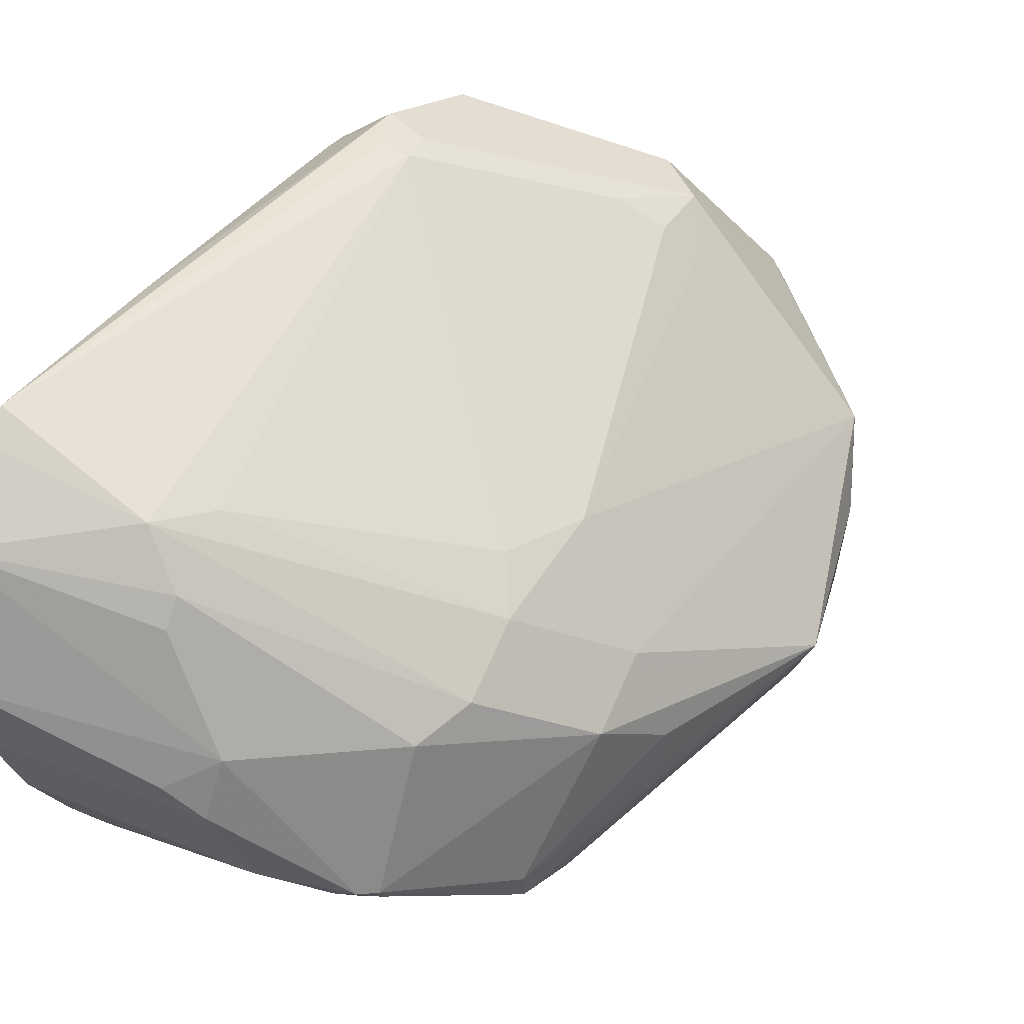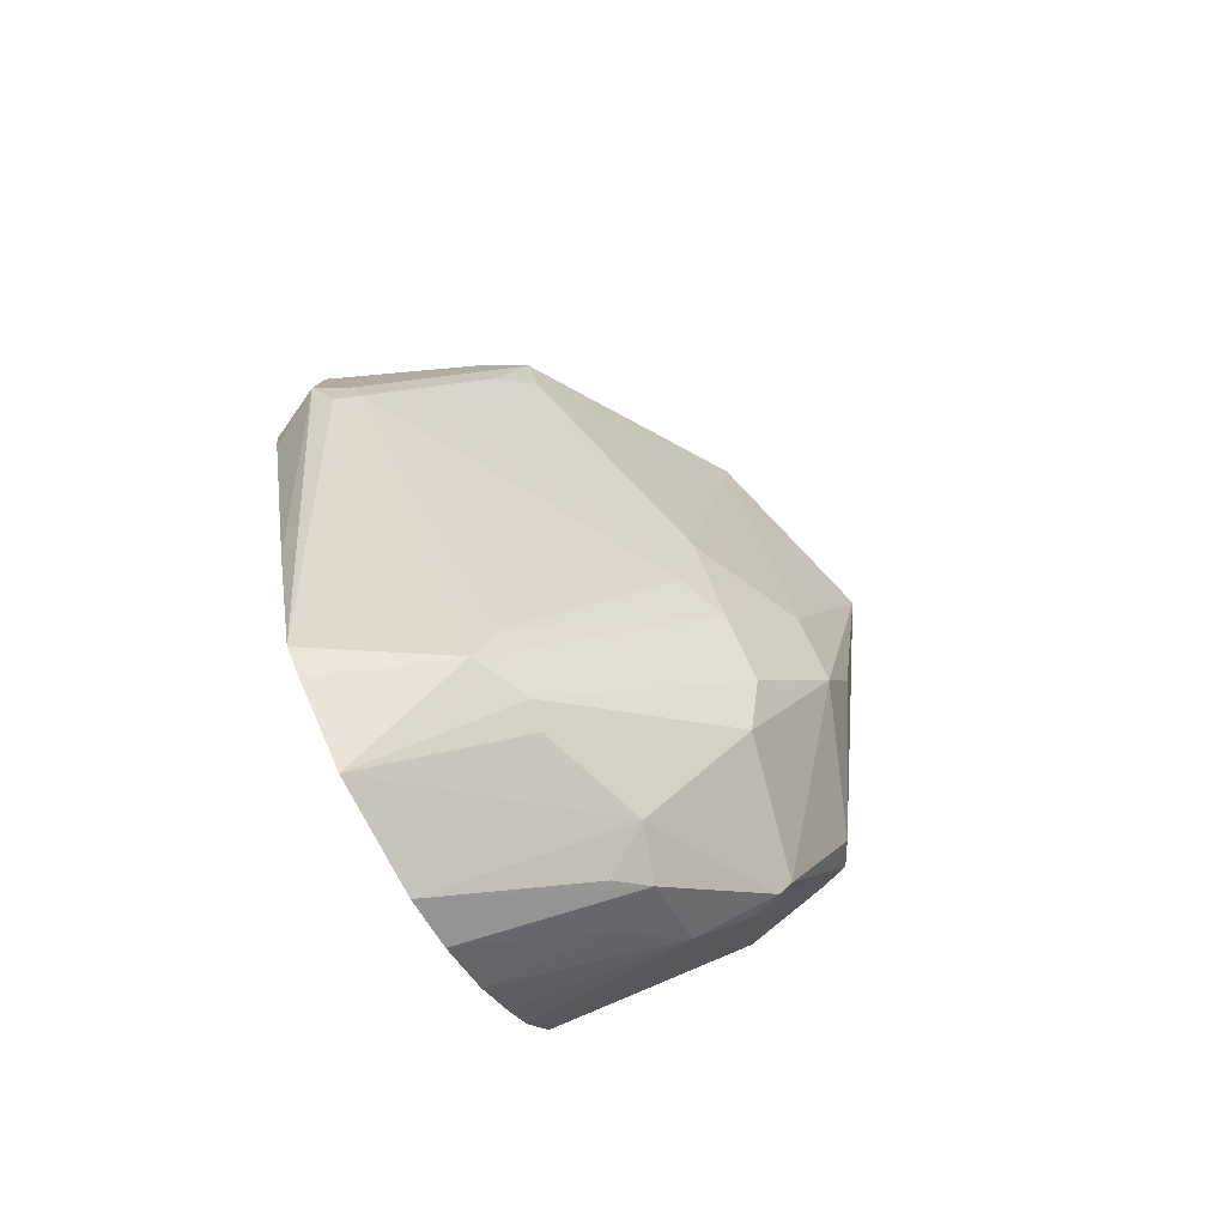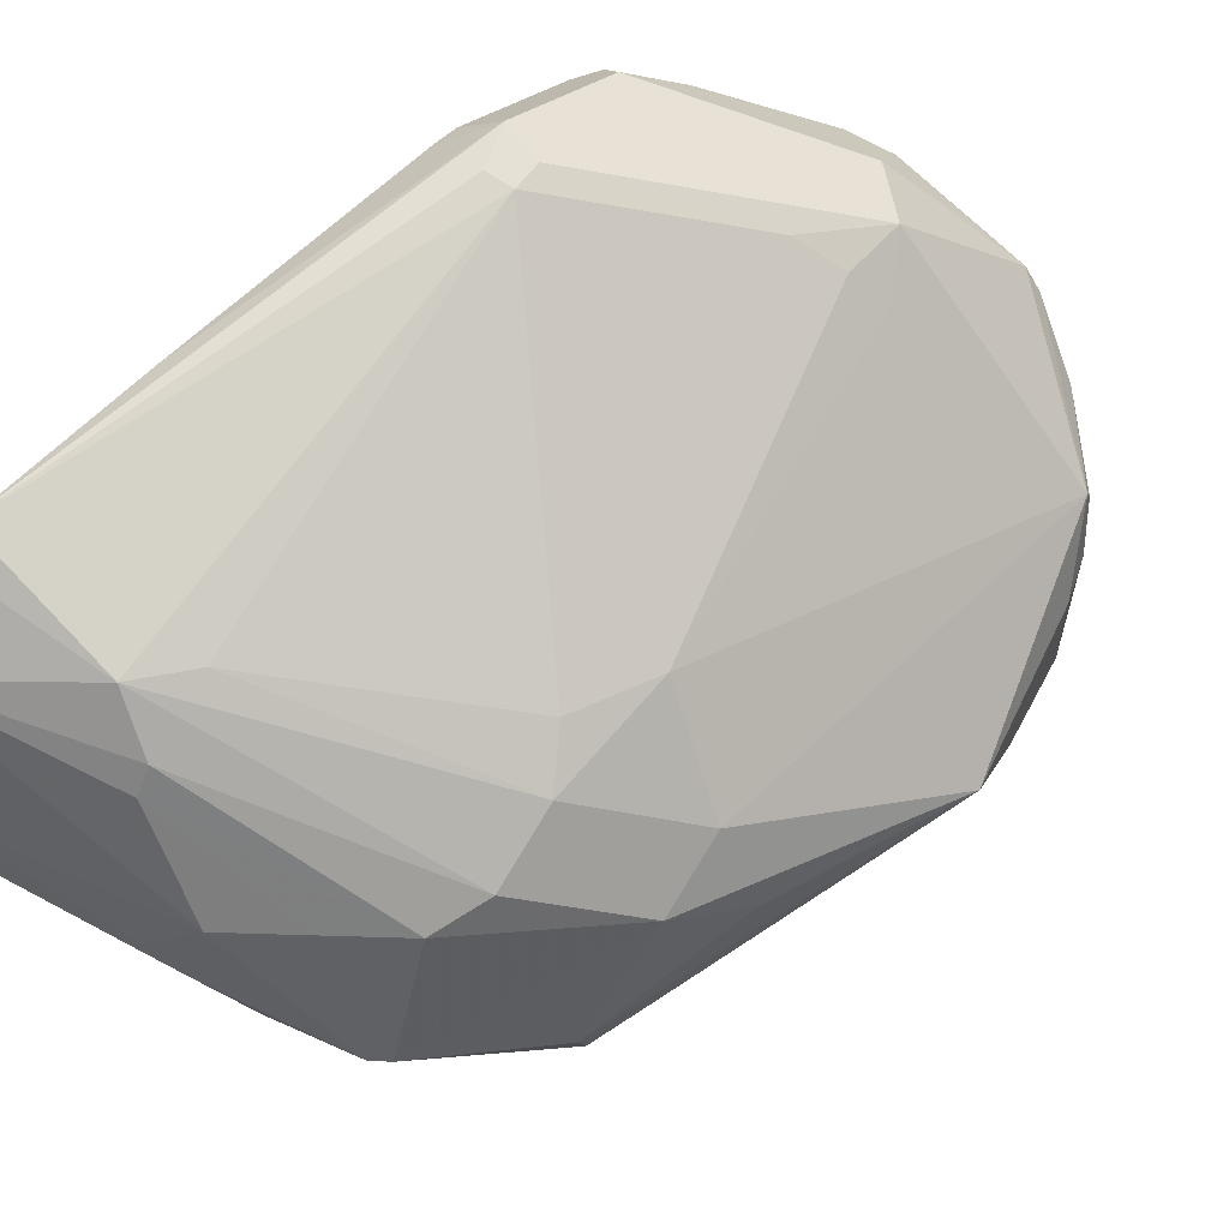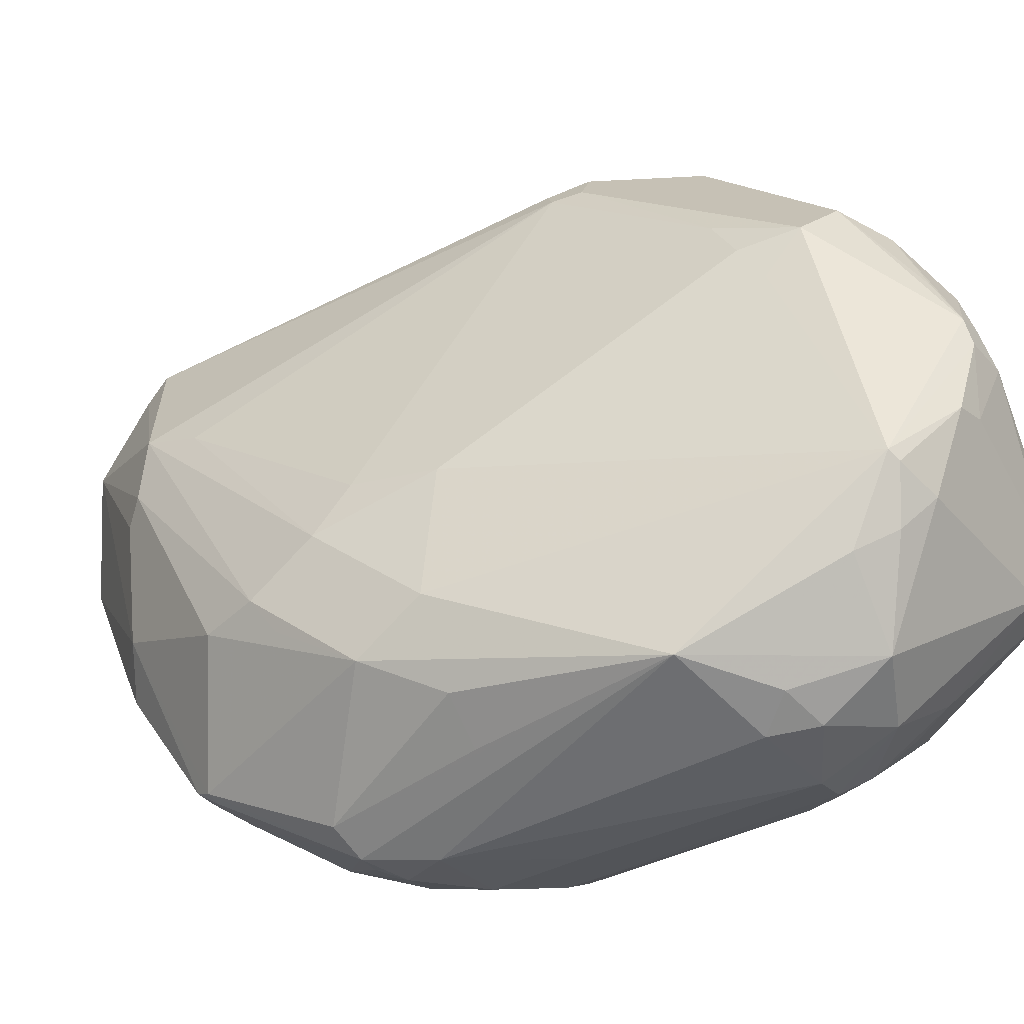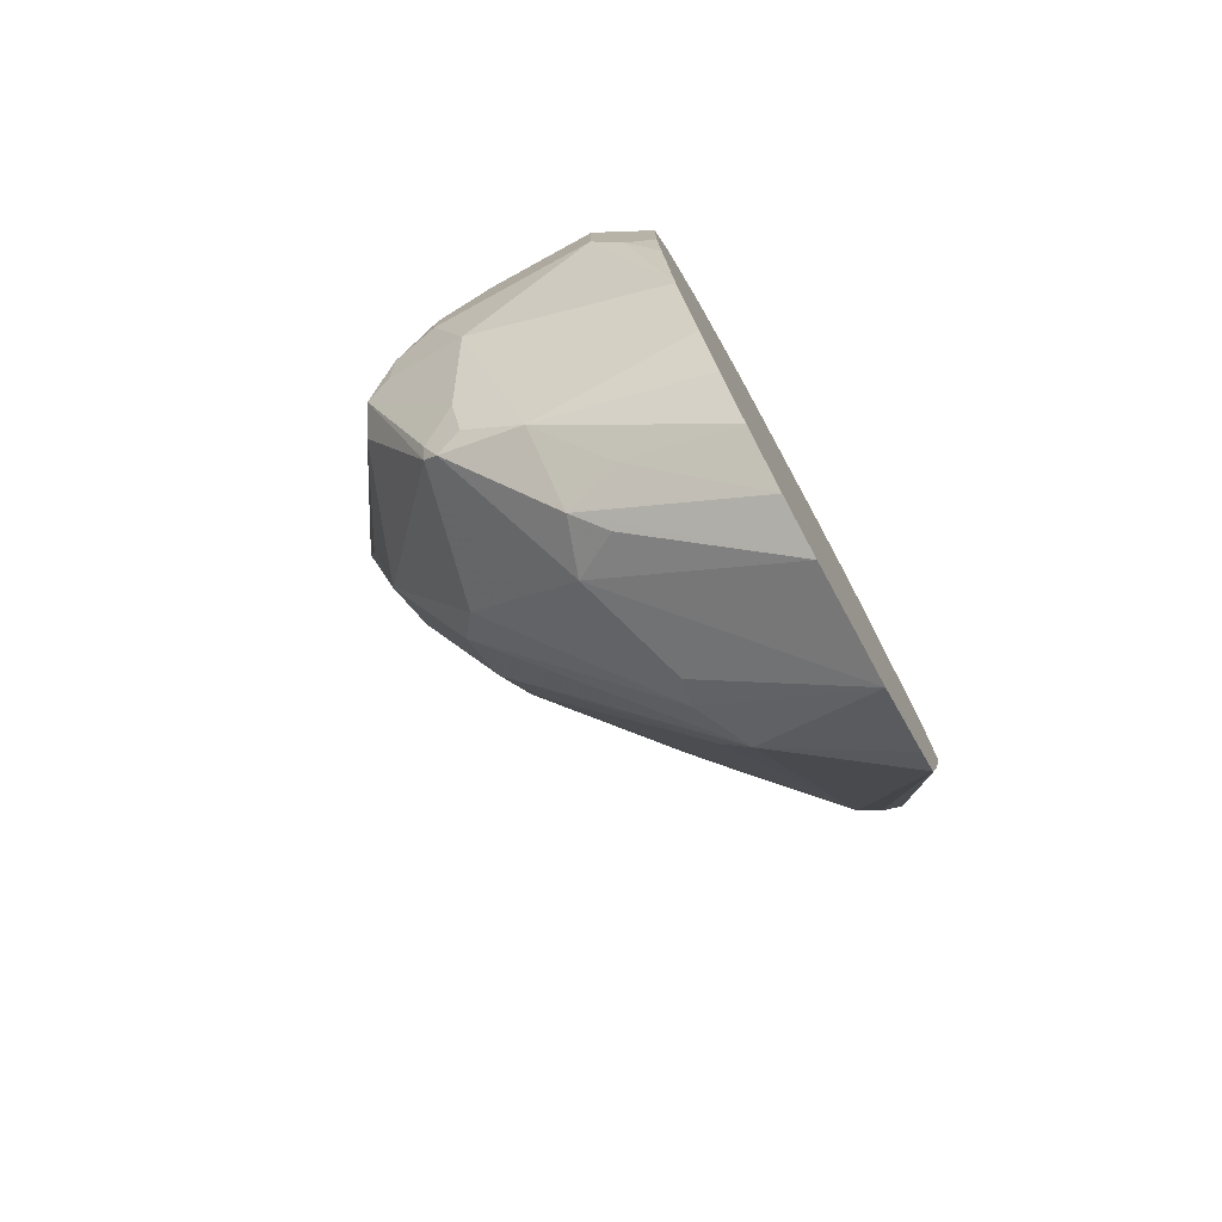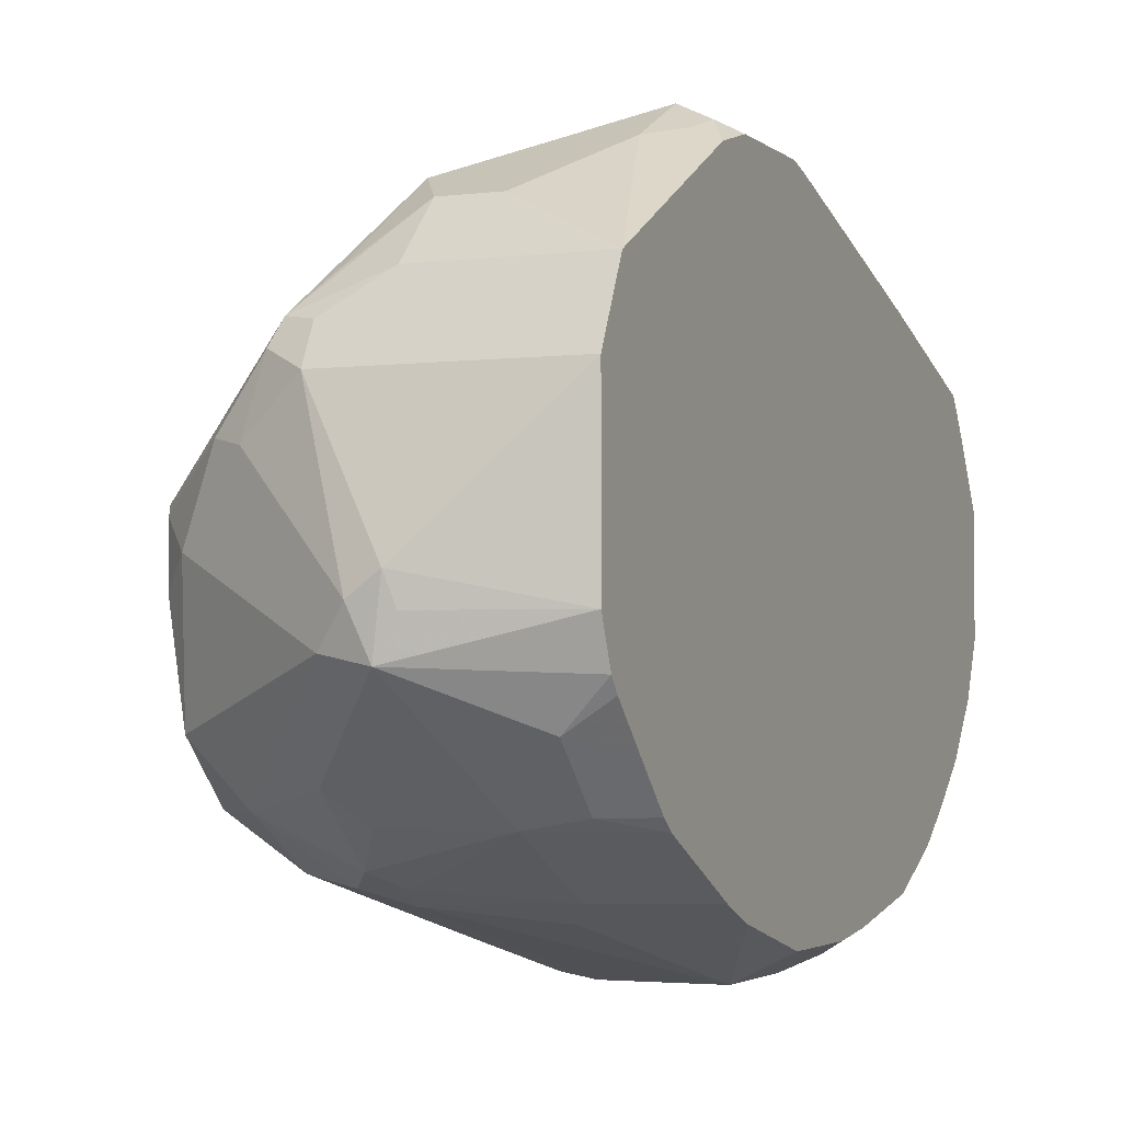
<metadata>
{"format":"obj","ext":"obj","renderer":"f3d","projection":"perspective","resolution":1024,"background":"white","views":[{"elev":19.7,"azim":34.6,"up":"+Z"},{"elev":-79.8,"azim":28.1,"up":"+Y"},{"elev":36.9,"azim":47.4,"up":"+Z"},{"elev":-5.8,"azim":102.5,"up":"+Z"},{"elev":-76.8,"azim":-151.4,"up":"+Y"},{"elev":-2.9,"azim":-156.5,"up":"+Z"}]}
</metadata>
<code>
v 0.3827 0.4121 0.1472
v 0.3534 0.4002 0.1295
v 0.3534 0.2655 0.08774
v 0.3534 0.1766 0.05832
v 0.3925 0.3925 0.1374
v 0.4047 0.3974 0.1324
v 0.4023 0.4121 0.1374
v 0.4808 0.5298 0.09811
v 0.3827 0.4709 0.1472
v 0.3534 0.4123 0.1326
v 0.3534 0.1665 0.04469
v 0.4195 0.1914 0.01472
v 0.5102 0.3238 -0.01965
v 0.5225 0.3679 -0.01474
v 0.4231 0.4121 0.1177
v 0.4636 0.4856 0.103
v 0.4342 0.2208 0.01472
v 0.482 0.5004 0.08829
v 0.493 0.5151 0.07356
v 0.5519 0.574 -0.01474
v 0.4857 0.6034 0.05151
v 0.4563 0.5445 0.1104
v 0.4415 0.5298 0.1177
v 0.4415 0.569 0.09811
v 0.3827 0.4906 0.1374
v 0.363 0.4807 0.1374
v 0.3534 0.4711 0.1326
v 0.3534 0.1412 0.003895
v 0.4342 0.1914 -0.01474
v 0.5225 0.2797 -0.07359
v 0.5225 0.3091 -0.04413
v 0.5519 0.3679 -0.07359
v 0.5813 0.4856 -0.103
v 0.5593 0.5593 -0.05886
v 0.5494 0.5789 -0.04904
v 0.5494 0.5789 -0.01965
v 0.5151 0.6034 0.007353
v 0.4906 0.6083 0.03923
v 0.471 0.6083 0.04905
v 0.4415 0.5985 0.06865
v 0.471 0.5887 0.0699
v 0.4121 0.569 0.09811
v 0.3827 0.5102 0.1275
v 0.368 0.493 0.1324
v 0.3534 0.4966 0.1252
v 0.3534 0.4963 0.1253
v 0.3534 0.1412 -0.05886
v 0.4513 0.1963 -0.08828
v 0.4317 0.1864 -0.02944
v 0.5102 0.2551 -0.08828
v 0.5298 0.2944 -0.08828
v 0.5519 0.3385 -0.103
v 0.5494 0.52 -0.1373
v 0.5593 0.5298 -0.1177
v 0.5445 0.574 -0.103
v 0.5593 0.3827 -0.1177
v 0.5494 0.3925 -0.1423
v 0.5225 0.3201 -0.1766
v 0.5151 0.3312 -0.1913
v 0.5151 0.3679 -0.1913
v 0.5347 0.5936 -0.03431
v 0.5004 0.6108 0.003653
v 0.471 0.6181 0.02941
v 0.3534 0.6083 0.04905
v 0.3534 0.5985 0.06865
v 0.3534 0.1538 -0.08828
v 0.4415 0.195 -0.1177
v 0.4268 0.184 -0.103
v 0.4808 0.2257 -0.08828
v 0.4857 0.2429 -0.1619
v 0.493 0.2502 -0.1619
v 0.5298 0.5298 -0.1472
v 0.5445 0.5445 -0.1324
v 0.5151 0.574 -0.1324
v 0.4563 0.6328 -0.07359
v 0.4906 0.2551 -0.1668
v 0.471 0.265 -0.1766
v 0.4563 0.3091 -0.1987
v 0.5004 0.3336 -0.1962
v 0.4955 0.3483 -0.2011
v 0.471 0.3827 -0.206
v 0.4857 0.4268 -0.1913
v 0.5102 0.5396 -0.157
v 0.4415 0.6402 -0.05516
v 0.4268 0.6402 -0.04413
v 0.3534 0.6181 0.02941
v 0.3534 0.1768 -0.1178
v 0.4121 0.1963 -0.1275
v 0.4415 0.2257 -0.157
v 0.471 0.2453 -0.1668
v 0.5004 0.5593 -0.1472
v 0.4746 0.5593 -0.1545
v 0.4759 0.5936 -0.1226
v 0.4317 0.6377 -0.07846
v 0.3534 0.2257 -0.157
v 0.3534 0.265 -0.1766
v 0.3827 0.3532 -0.206
v 0.471 0.3532 -0.206
v 0.471 0.3201 -0.1987
v 0.4415 0.4121 -0.206
v 0.4857 0.5445 -0.1619
v 0.4219 0.6377 -0.05886
v 0.3534 0.6181 -0.05886
v 0.3534 0.2023 -0.1397
v 0.3534 0.2026 -0.1399
v 0.4636 0.5445 -0.1619
v 0.4023 0.5789 -0.1373
v 0.4612 0.5789 -0.1373
v 0.417 0.5936 -0.1226
v 0.3753 0.6034 -0.103
v 0.3534 0.609 -0.08123
v 0.3534 0.618 -0.0591
v 0.3534 0.324 -0.1878
v 0.368 0.3385 -0.1987
v 0.3534 0.3532 -0.1914
v 0.3827 0.4121 -0.206
v 0.4673 0.5298 -0.1692
v 0.4023 0.52 -0.1668
v 0.3534 0.5522 -0.138
v 0.3753 0.574 -0.1324
v 0.3534 0.6033 -0.08849
v 0.3534 0.5814 -0.1104
v 0.3534 0.4121 -0.1914
v 0.3534 0.4207 -0.1893
v 0.3729 0.4317 -0.1962
v 0.4121 0.5004 -0.1766
v 0.3534 0.4712 -0.1765
v 0.3534 0.4933 -0.1675
v 0.3534 0.5595 -0.1323
v 0.3534 0.4709 -0.1766
f 1 2 3
f 60 81 82
f 60 82 83
f 60 83 72
f 61 75 84
f 61 84 62
f 62 84 63
f 63 84 85
f 63 85 86
f 66 87 88
f 66 88 67
f 67 88 89
f 67 89 70
f 70 89 90
f 60 80 81
f 70 90 77
f 70 76 71
f 72 83 73
f 73 83 74
f 74 83 91
f 74 91 92
f 74 92 93
f 75 93 94
f 75 94 84
f 77 90 78
f 78 95 96
f 78 96 97
f 78 97 98
f 78 98 80
f 70 77 76
f 78 80 99
f 59 80 60
f 59 78 79
f 43 65 44
f 44 65 45
f 47 66 67
f 47 67 68
f 47 68 48
f 48 69 49
f 48 68 67
f 48 67 70
f 48 70 71
f 48 71 69
f 49 69 50
f 50 69 71
f 50 71 52
f 59 79 80
f 50 52 51
f 52 71 58
f 53 72 73
f 53 73 54
f 53 60 72
f 54 73 55
f 55 73 74
f 55 74 75
f 55 75 61
f 56 58 57
f 58 71 59
f 59 71 76
f 59 76 77
f 59 77 78
f 52 58 56
f 78 99 79
f 78 90 89
f 78 89 95
f 97 114 115
f 97 115 123
f 97 123 116
f 100 116 117
f 100 117 101
f 101 117 106
f 106 117 118
f 106 118 107
f 107 119 120
f 107 120 110
f 107 118 128
f 107 128 119
f 110 121 111
f 96 114 97
f 110 120 122
f 113 115 114
f 116 123 124
f 116 124 125
f 116 125 126
f 116 126 117
f 117 126 118
f 118 126 127
f 118 127 128
f 119 129 120
f 120 129 122
f 124 130 125
f 125 130 127
f 125 127 126
f 110 122 121
f 96 113 114
f 94 103 102
f 94 112 103
f 79 99 80
f 80 98 81
f 81 98 97
f 81 97 116
f 81 116 100
f 81 100 101
f 81 101 83
f 81 83 82
f 83 101 91
f 84 94 85
f 85 94 102
f 85 102 103
f 85 103 86
f 87 104 89
f 87 89 88
f 89 104 105
f 89 105 95
f 91 101 92
f 92 106 107
f 92 107 108
f 92 108 93
f 92 101 106
f 93 109 94
f 93 108 107
f 93 107 109
f 94 109 107
f 94 107 110
f 94 110 111
f 94 111 112
f 42 65 43
f 39 65 40
f 74 93 75
f 39 86 64
f 2 104 87
f 2 87 66
f 2 66 47
f 2 47 28
f 2 28 11
f 2 11 4
f 2 4 3
f 4 11 12
f 4 12 6
f 4 6 5
f 6 13 14
f 6 14 15
f 6 15 16
f 2 105 104
f 6 16 7
f 6 17 13
f 7 16 8
f 8 16 18
f 8 18 14
f 8 14 19
f 8 19 20
f 8 20 21
f 8 21 22
f 8 22 9
f 9 22 23
f 9 23 24
f 9 24 25
f 9 25 26
f 6 12 17
f 2 95 105
f 2 96 95
f 2 113 96
f 1 3 4
f 1 4 5
f 1 5 6
f 1 6 7
f 1 7 8
f 1 8 9
f 1 9 27
f 1 27 10
f 39 64 65
f 2 10 27
f 2 27 46
f 2 46 45
f 2 45 65
f 2 65 64
f 2 64 86
f 2 86 103
f 2 103 112
f 2 112 111
f 2 111 121
f 2 121 122
f 2 122 129
f 2 129 119
f 2 119 128
f 2 128 127
f 2 127 130
f 2 130 124
f 2 124 123
f 2 123 115
f 2 115 113
f 9 26 27
f 11 28 12
f 1 10 2
f 12 30 31
f 28 47 48
f 28 48 49
f 28 49 29
f 29 49 50
f 29 50 30
f 30 50 51
f 30 51 52
f 30 52 31
f 31 52 32
f 32 52 33
f 33 53 54
f 33 54 55
f 33 55 34
f 26 46 27
f 33 52 56
f 33 57 58
f 33 58 59
f 33 59 60
f 33 60 53
f 34 55 35
f 35 55 61
f 35 61 36
f 36 61 37
f 37 62 38
f 38 62 63
f 38 63 39
f 39 63 86
f 12 29 30
f 33 56 57
f 26 45 46
f 37 61 62
f 25 42 43
f 26 44 45
f 12 28 29
f 13 31 14
f 12 31 17
f 14 31 32
f 14 32 20
f 14 20 19
f 14 18 16
f 14 16 15
f 20 33 34
f 20 34 35
f 20 35 36
f 20 36 37
f 20 37 38
f 13 17 31
f 20 32 33
f 20 38 21
f 25 43 44
f 24 65 42
f 24 40 65
f 22 24 23
f 22 41 24
f 24 42 25
f 21 41 22
f 21 38 39
f 21 39 40
f 25 44 26
f 21 24 41
f 21 40 24

</code>
